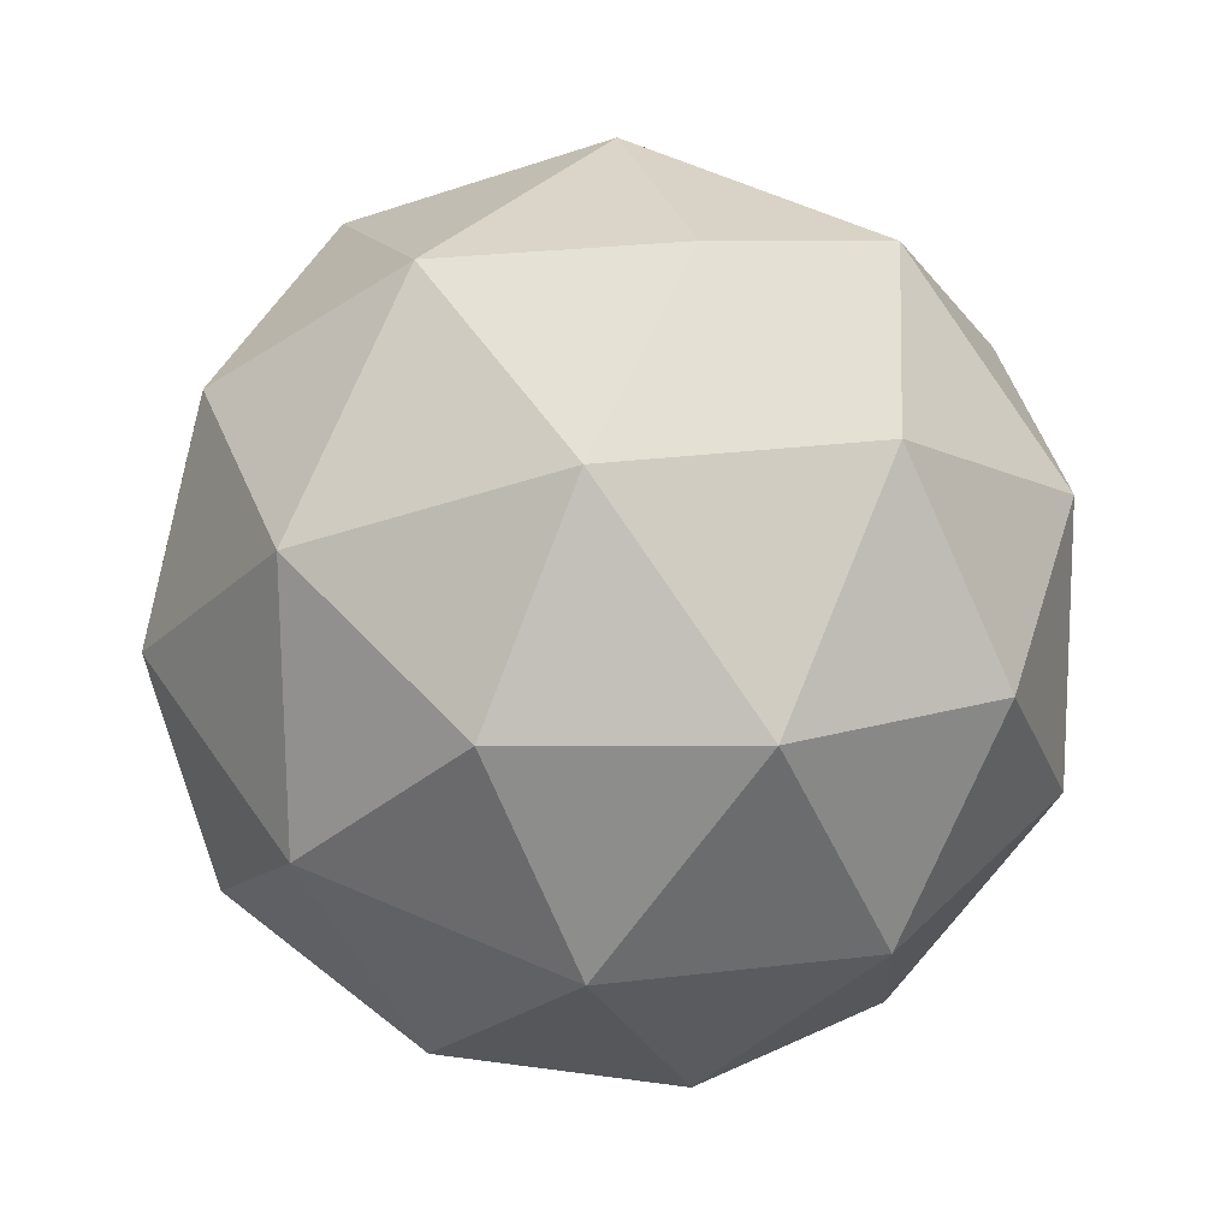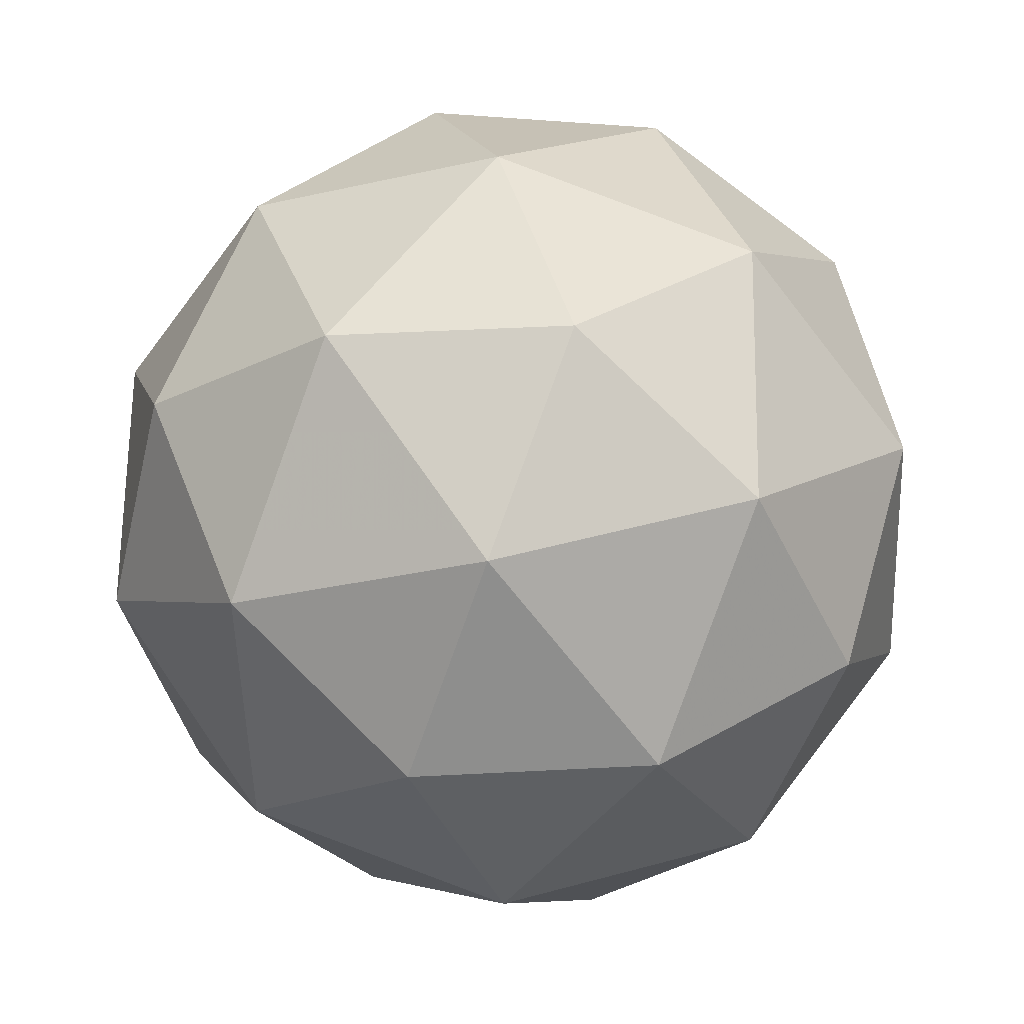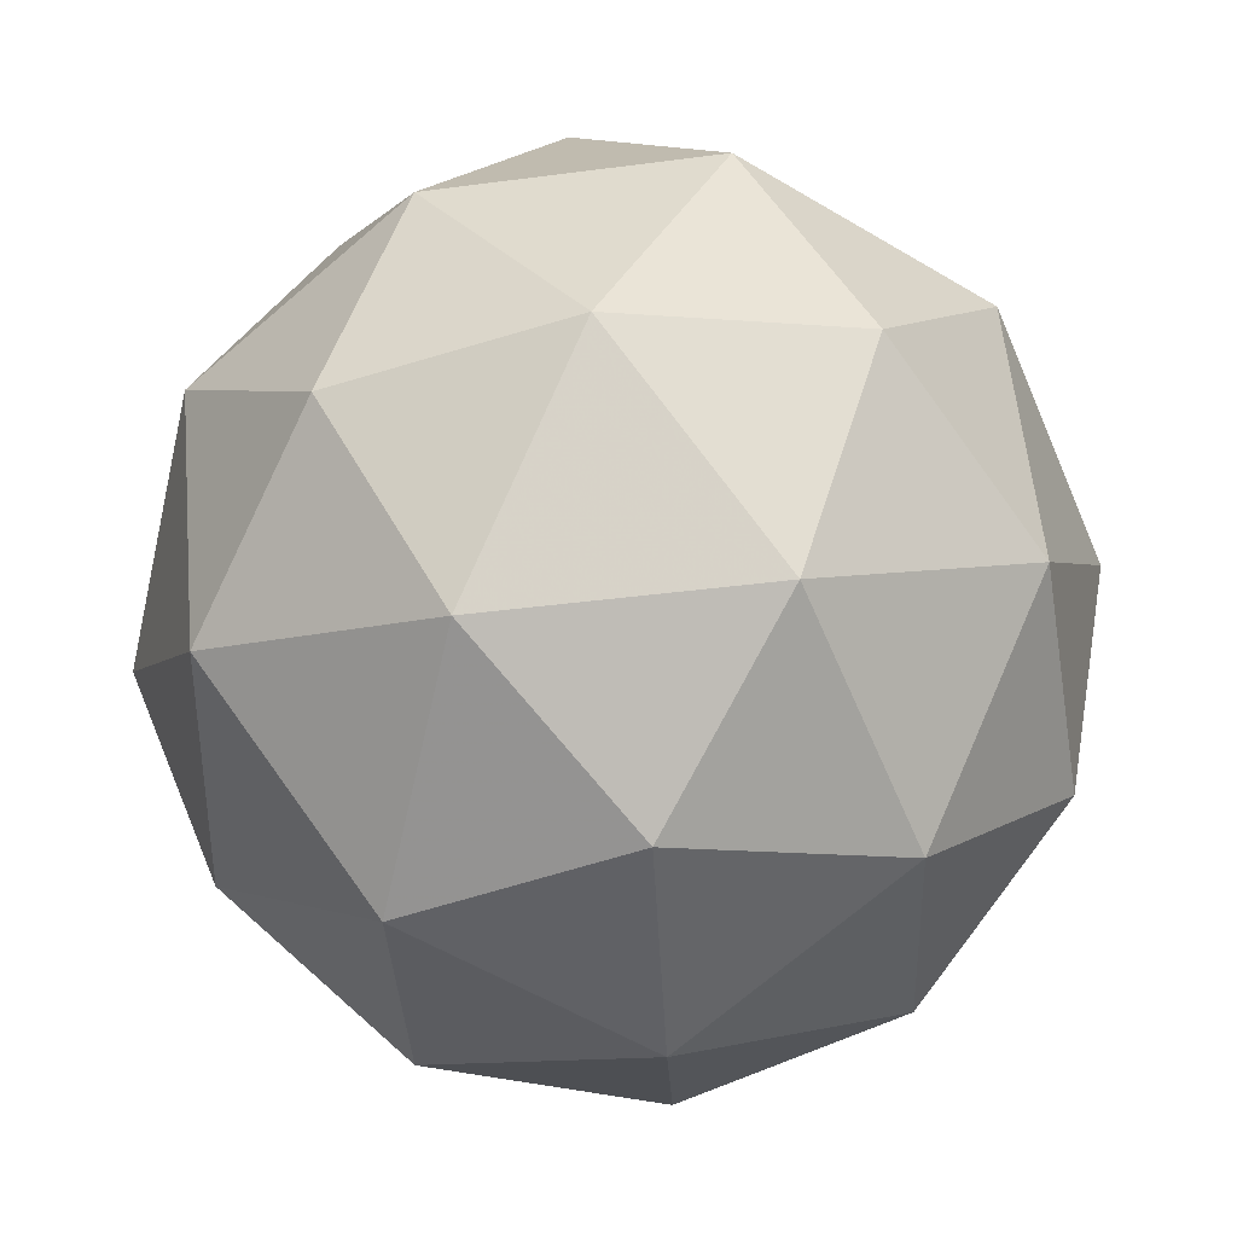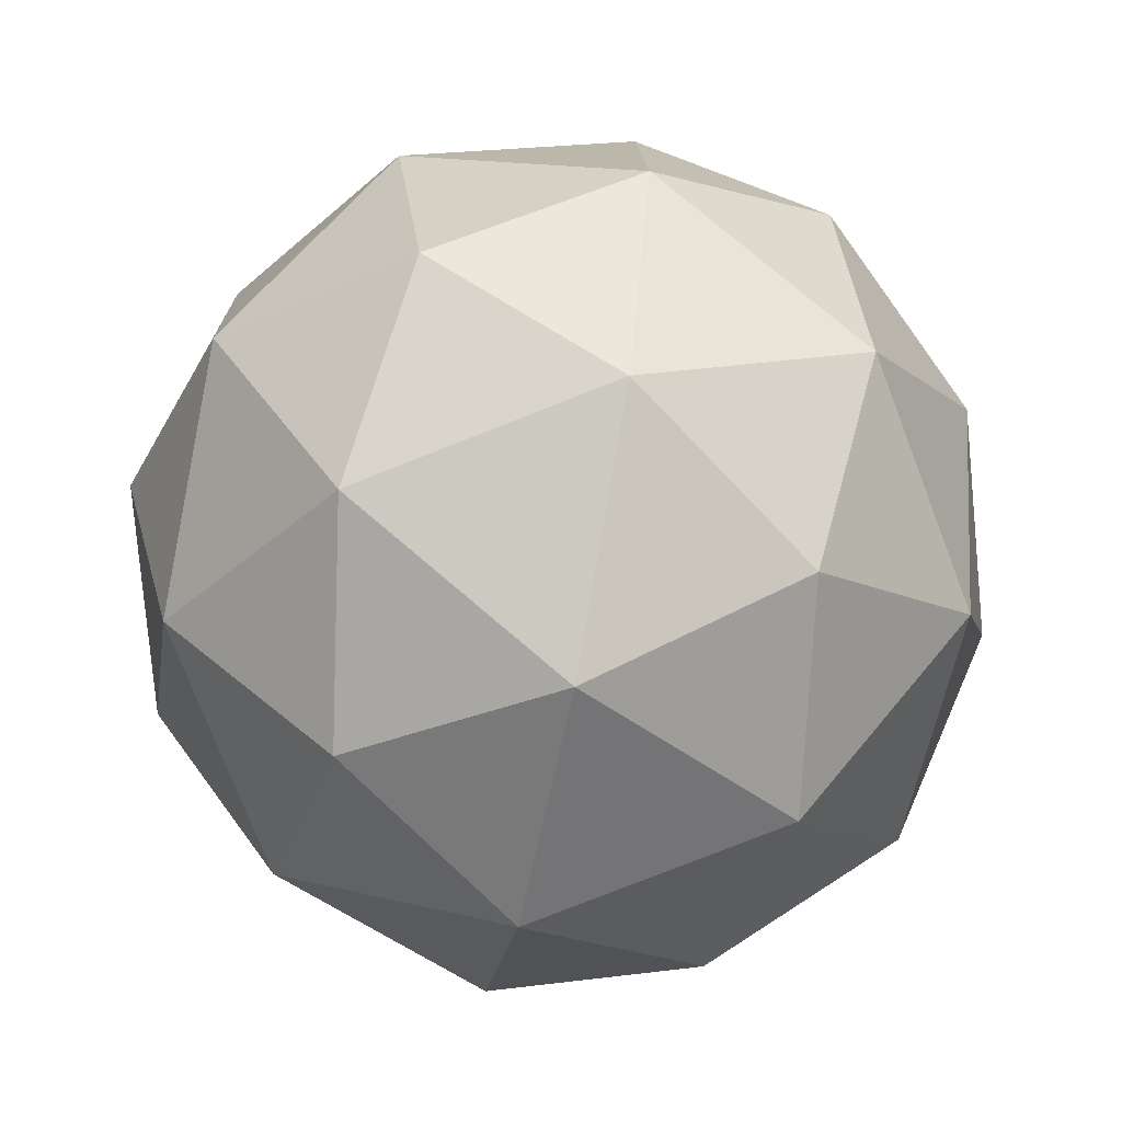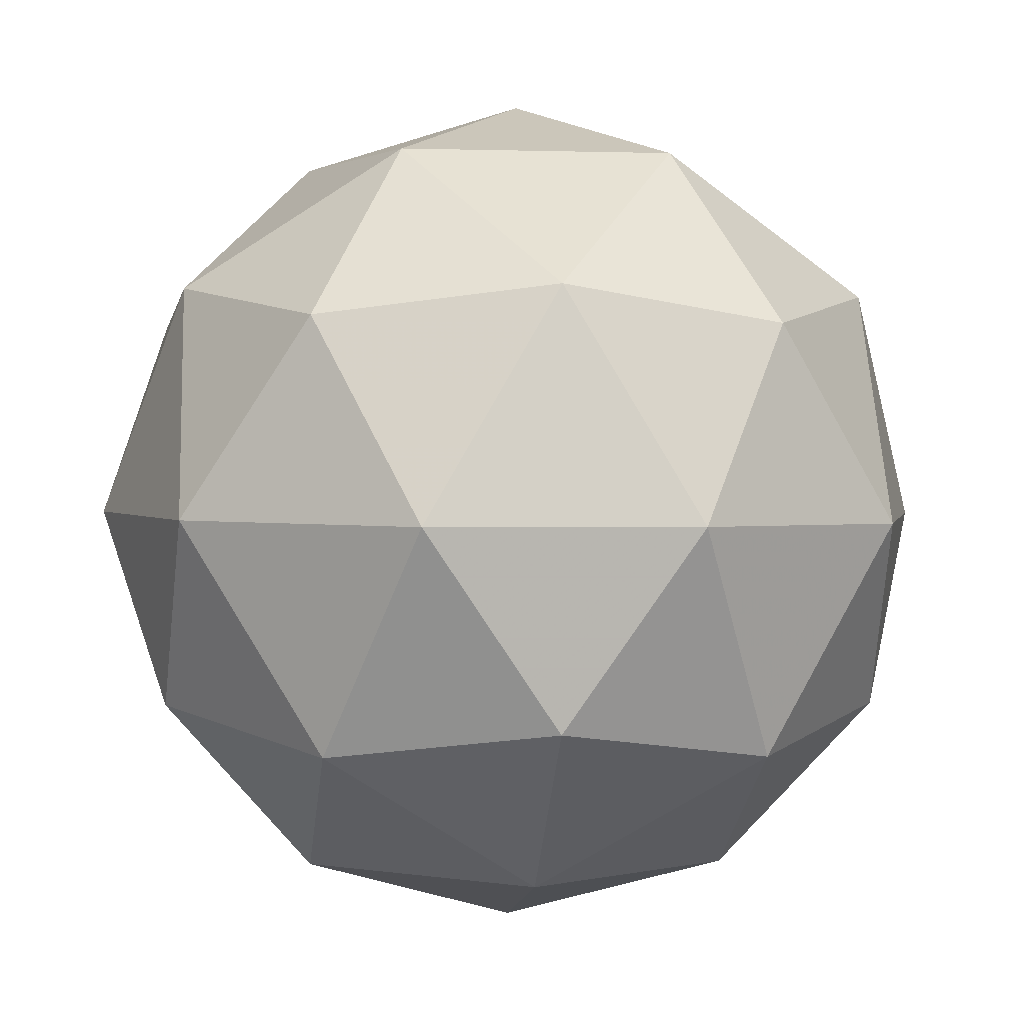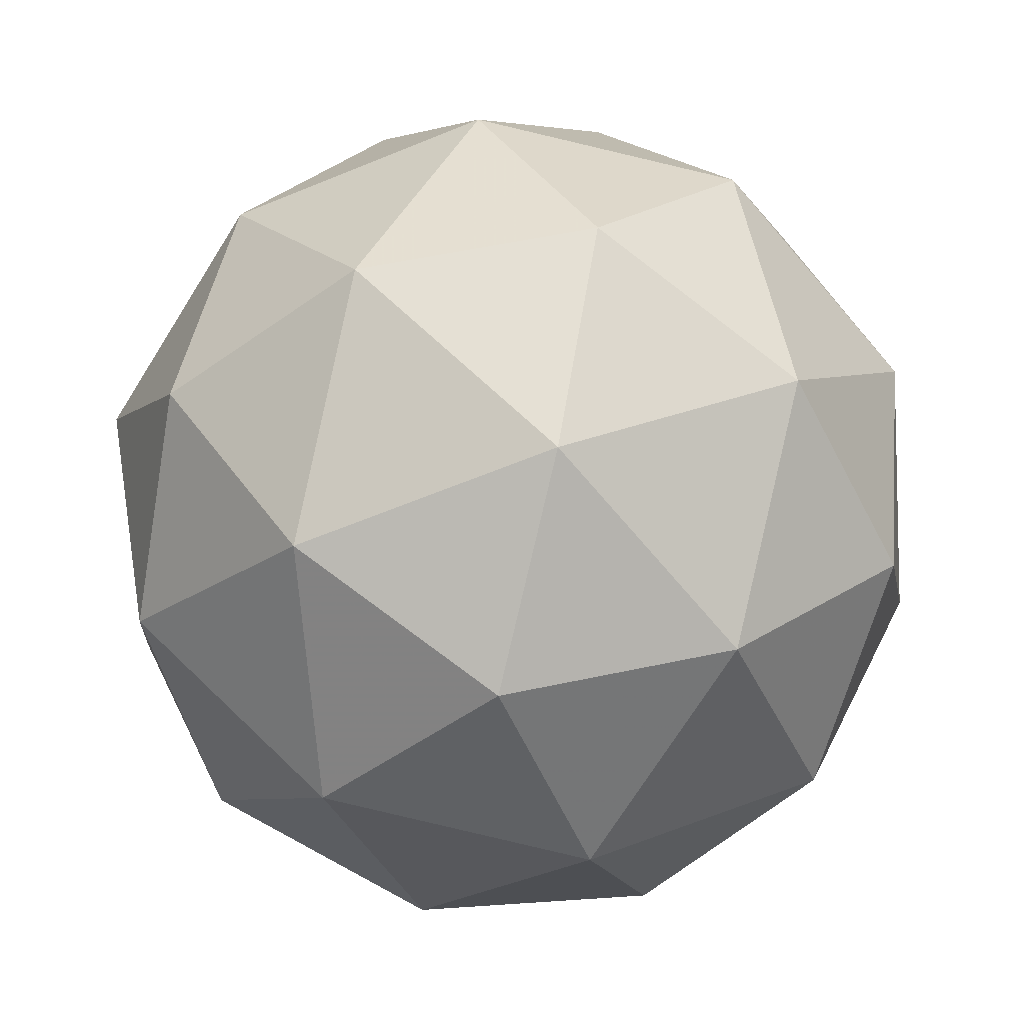
<metadata>
{"format":"obj","ext":"obj","renderer":"f3d","projection":"perspective","resolution":1024,"background":"white","views":[{"elev":75.9,"azim":43.1,"up":"+Z"},{"elev":7.0,"azim":179.4,"up":"+Y"},{"elev":7.6,"azim":-130.7,"up":"+Y"},{"elev":-79.1,"azim":-48.7,"up":"+Z"},{"elev":-9.5,"azim":79.5,"up":"+Y"},{"elev":51.6,"azim":-13.7,"up":"+Y"}]}
</metadata>
<code>
v 576.5 -132.4 -685.3
v 576.6 -132.4 -685.4
v 576.6 -132.4 -685.3
v 576.5 -132.4 -685.3
v 576.5 -132.4 -685.3
v 576.5 -132.4 -685.4
v 576.6 -132.3 -685.4
v 576.6 -132.3 -685.3
v 576.5 -132.3 -685.3
v 576.5 -132.3 -685.3
v 576.5 -132.3 -685.4
v 576.5 -132.3 -685.3
v 576.6 -132.4 -685.3
v 576.5 -132.4 -685.4
v 576.6 -132.4 -685.4
v 576.5 -132.4 -685.4
v 576.5 -132.4 -685.4
v 576.5 -132.4 -685.3
v 576.6 -132.4 -685.3
v 576.5 -132.4 -685.3
v 576.5 -132.4 -685.3
v 576.5 -132.4 -685.3
v 576.5 -132.3 -685.4
v 576.5 -132.3 -685.4
v 576.6 -132.4 -685.4
v 576.6 -132.4 -685.4
v 576.6 -132.4 -685.3
v 576.6 -132.4 -685.3
v 576.5 -132.3 -685.3
v 576.5 -132.4 -685.3
v 576.5 -132.3 -685.4
v 576.5 -132.3 -685.3
v 576.6 -132.3 -685.4
v 576.6 -132.3 -685.3
v 576.6 -132.3 -685.3
v 576.5 -132.3 -685.3
v 576.5 -132.3 -685.4
v 576.6 -132.3 -685.4
v 576.5 -132.3 -685.4
v 576.6 -132.3 -685.3
v 576.5 -132.3 -685.3
v 576.5 -132.3 -685.3
f 1 14 13
f 2 14 16
f 1 13 18
f 1 18 20
f 1 20 17
f 2 16 23
f 3 15 25
f 4 19 27
f 5 21 29
f 6 22 31
f 2 23 26
f 3 25 28
f 4 27 30
f 5 29 32
f 6 31 24
f 7 33 38
f 8 34 40
f 9 35 41
f 10 36 42
f 11 37 39
f 39 42 12
f 39 37 42
f 37 10 42
f 42 41 12
f 42 36 41
f 36 9 41
f 41 40 12
f 41 35 40
f 35 8 40
f 40 38 12
f 40 34 38
f 34 7 38
f 38 39 12
f 38 33 39
f 33 11 39
f 24 37 11
f 24 31 37
f 31 10 37
f 32 36 10
f 32 29 36
f 29 9 36
f 30 35 9
f 30 27 35
f 27 8 35
f 28 34 8
f 28 25 34
f 25 7 34
f 26 33 7
f 26 23 33
f 23 11 33
f 31 32 10
f 31 22 32
f 22 5 32
f 29 30 9
f 29 21 30
f 21 4 30
f 27 28 8
f 27 19 28
f 19 3 28
f 25 26 7
f 25 15 26
f 15 2 26
f 23 24 11
f 23 16 24
f 16 6 24
f 17 22 6
f 17 20 22
f 20 5 22
f 20 21 5
f 20 18 21
f 18 4 21
f 18 19 4
f 18 13 19
f 13 3 19
f 16 17 6
f 16 14 17
f 14 1 17
f 13 15 3
f 13 14 15
f 14 2 15

</code>
